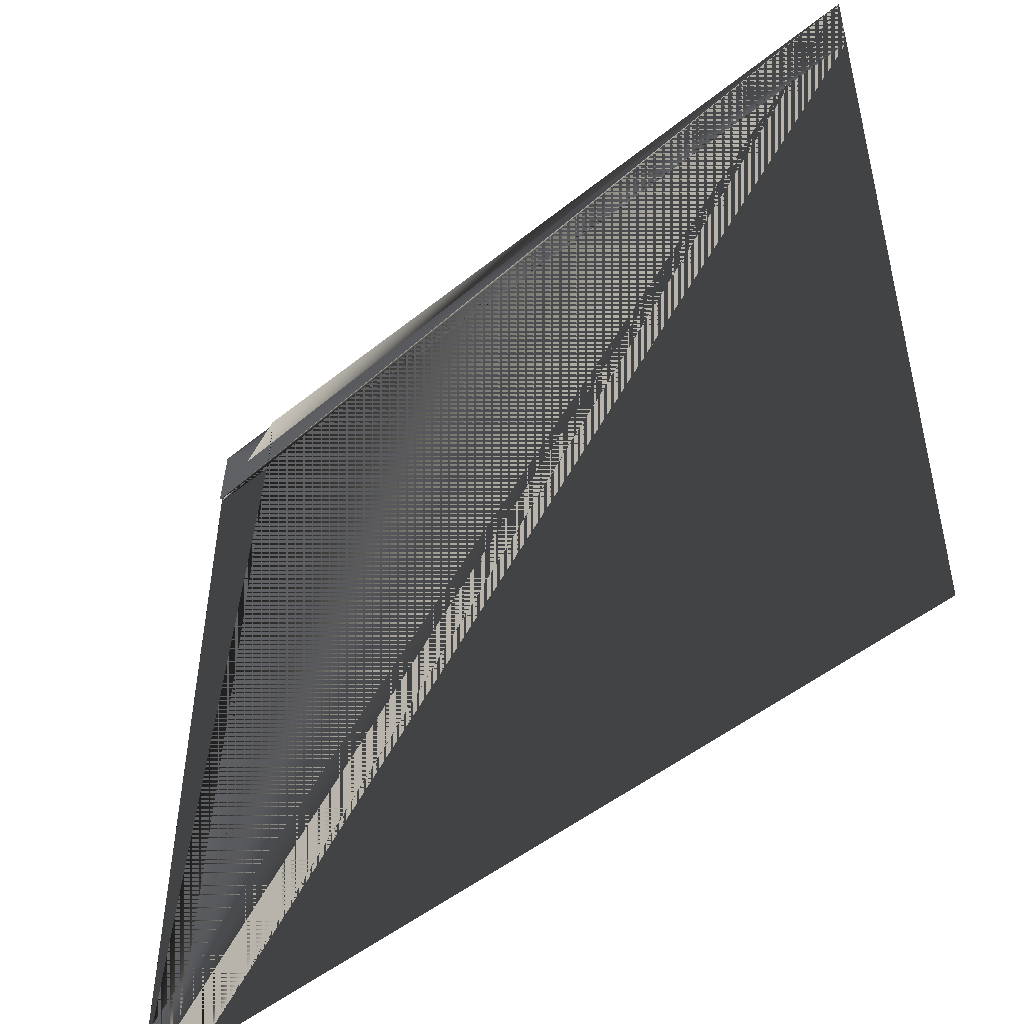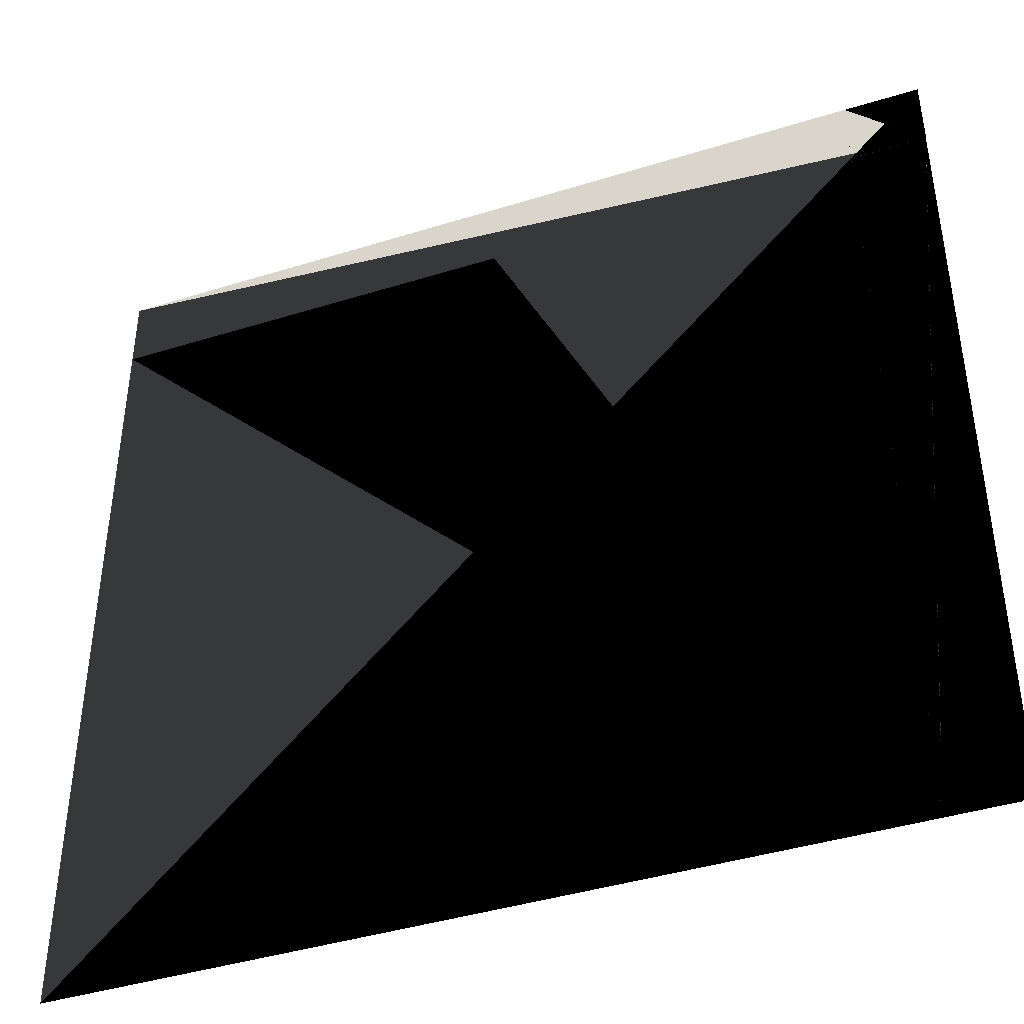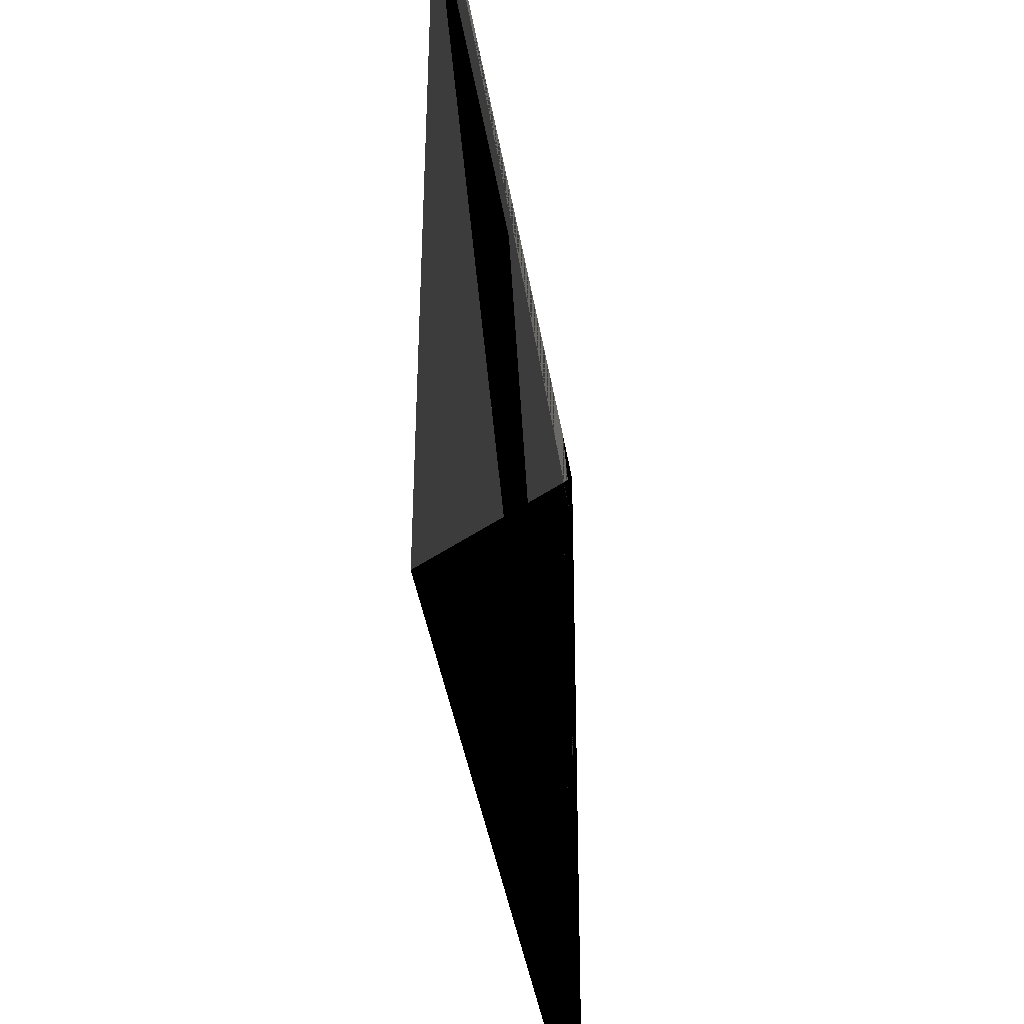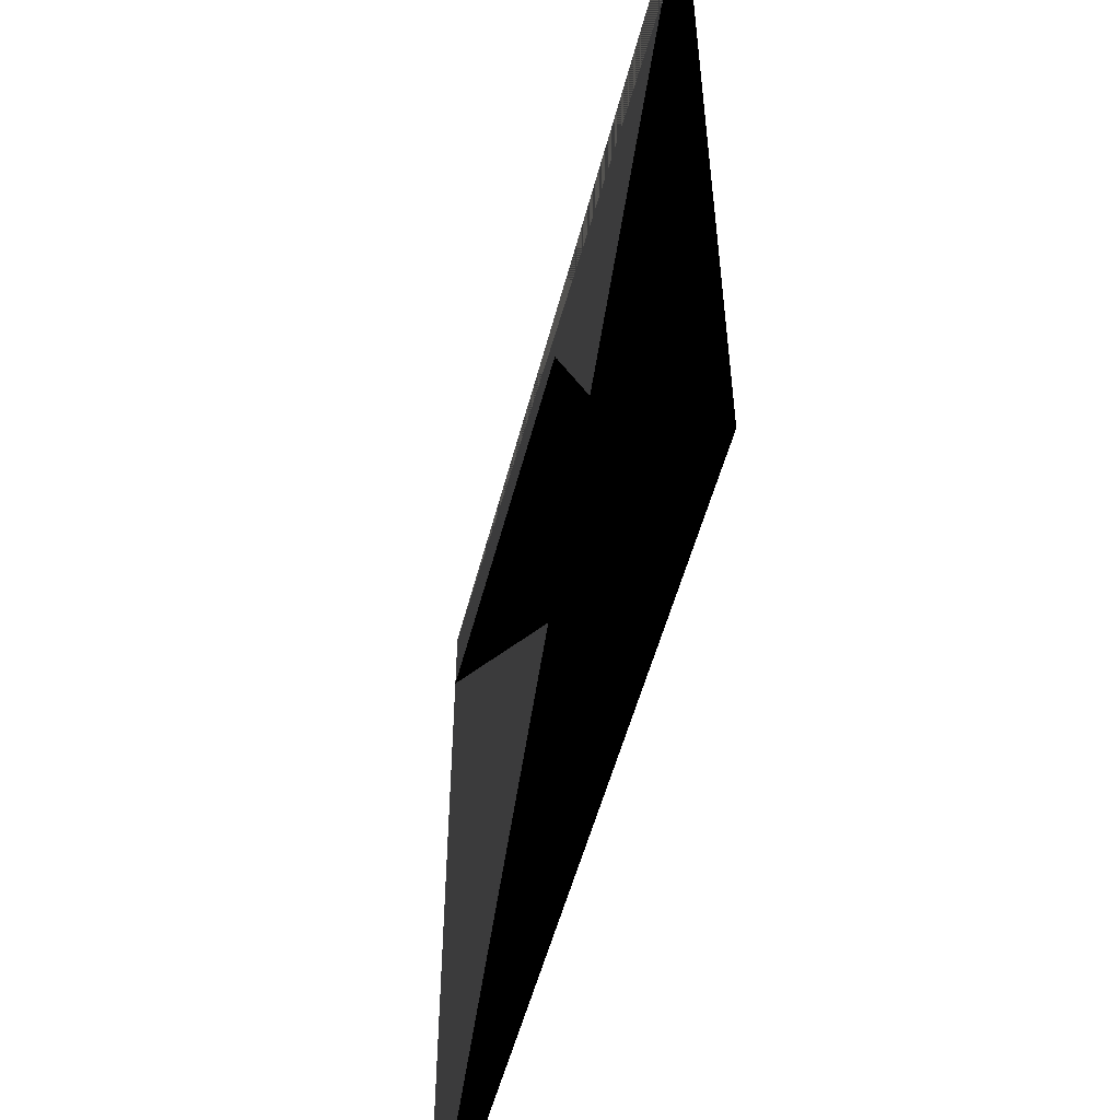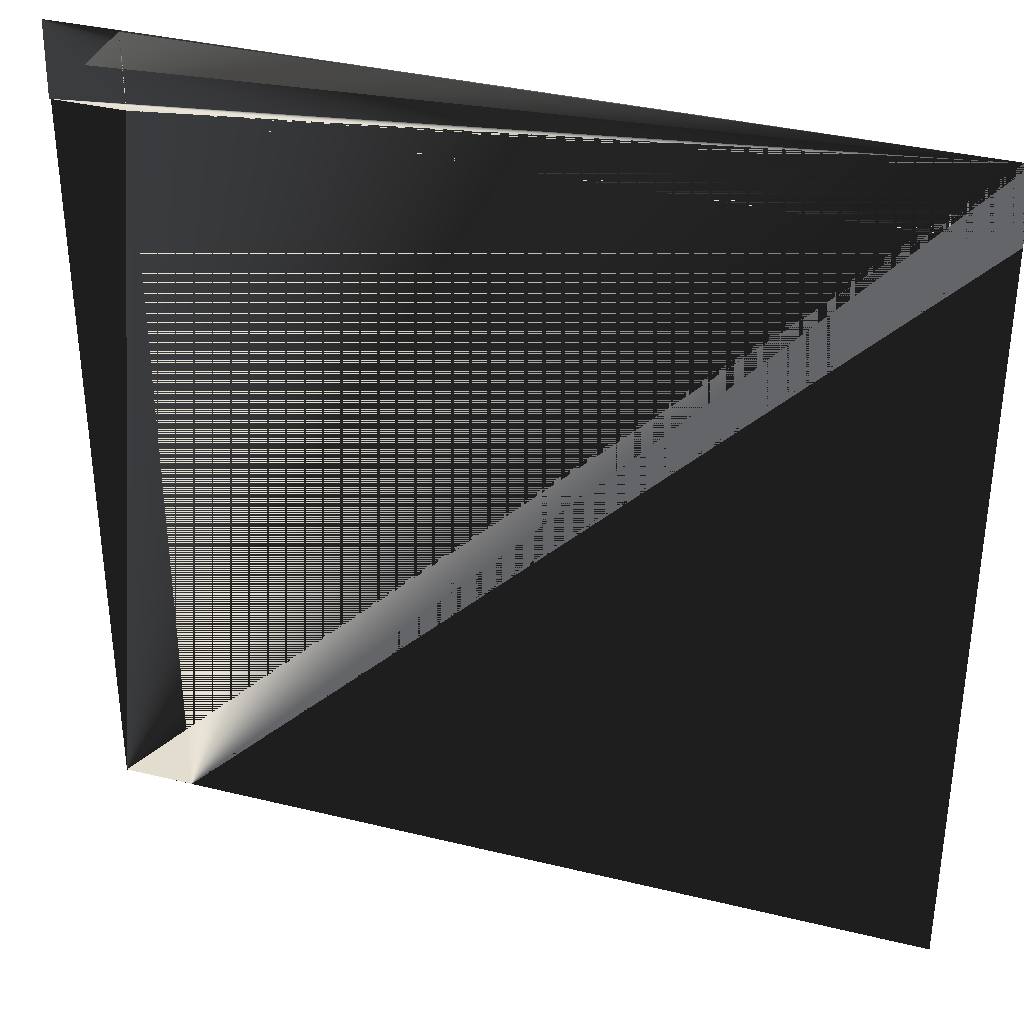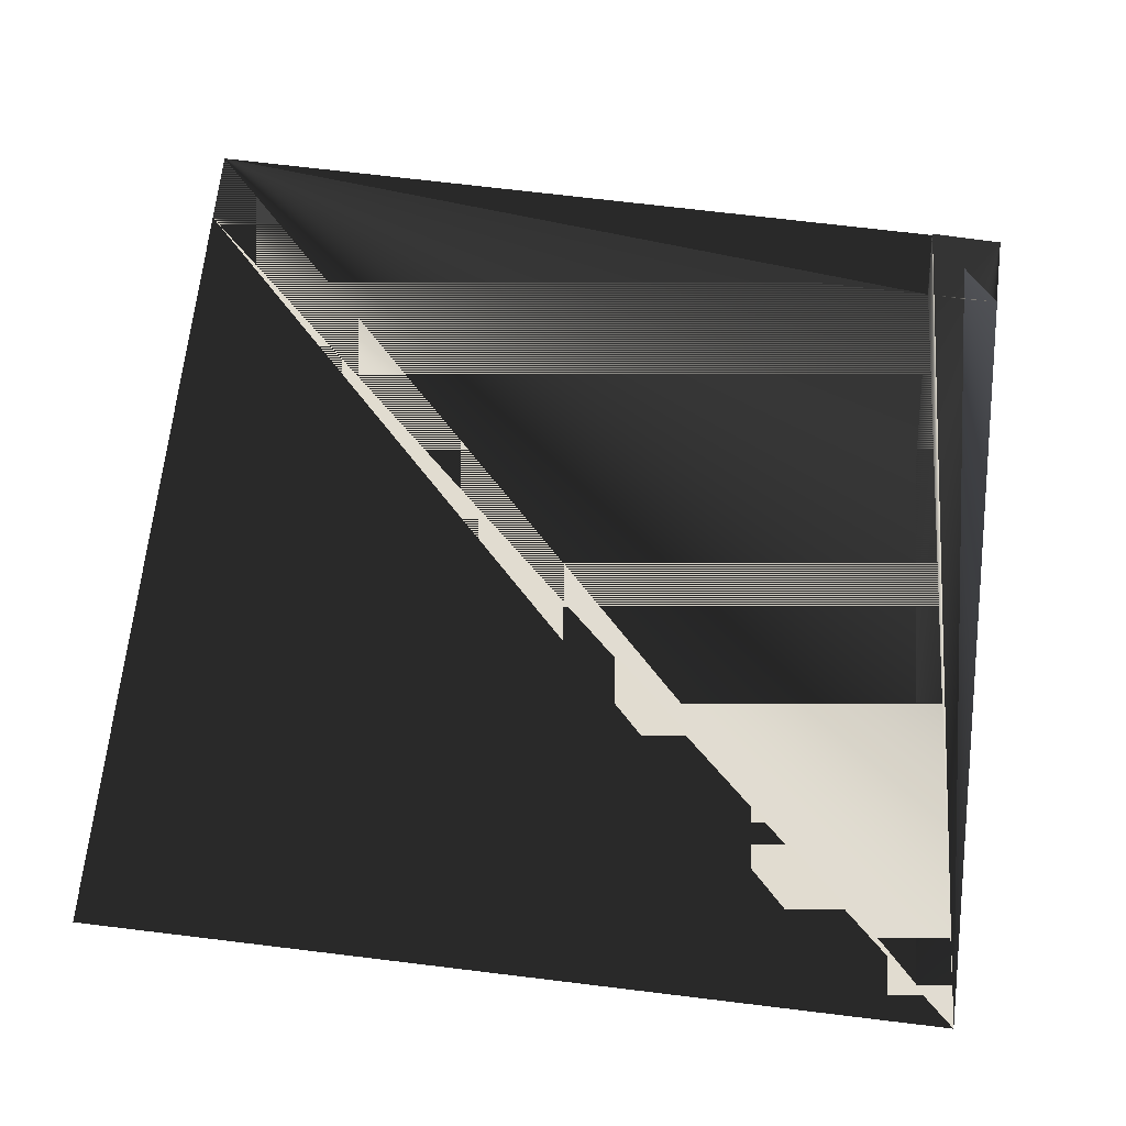
<metadata>
{"format":"obj","ext":"obj","renderer":"f3d","projection":"perspective","resolution":1024,"background":"white","views":[{"elev":-49.6,"azim":-138.3,"up":"+Z"},{"elev":-42.2,"azim":20.3,"up":"+Z"},{"elev":-41.6,"azim":-80.9,"up":"+Z"},{"elev":-54.0,"azim":75.2,"up":"+Z"},{"elev":35.5,"azim":-162.0,"up":"+Z"},{"elev":69.4,"azim":-83.1,"up":"+Y"}]}
</metadata>
<code>
v  -69 0.5 69
v  57 0.5 69
v  57 0.5 57
v  -69 0.5 57
v  57 0 69
v  69 0 69
v  69 0 57
v  57 0 57
v  57 0.5 -69
v  -69 0.5 -69
v  69 0.5 57
v  69 0.5 -69
g Plane001
f 1 1 1 2 2 1 3 3 1
f 3 3 1 4 4 1 1 1 1
f 5 2 1 6 5 1 7 6 1
f 7 6 1 8 3 1 5 2 1
f 4 4 1 3 3 1 9 7 1
f 9 7 1 10 8 1 4 4 1
f 3 3 1 11 6 1 12 9 1
f 12 9 1 9 7 1 3 3 1
f 5 2 2 8 3 2 3 3 2
f 3 3 2 2 2 2 5 2 2
f 8 3 3 7 6 3 11 6 3
f 11 6 3 3 3 3 8 3 3

</code>
